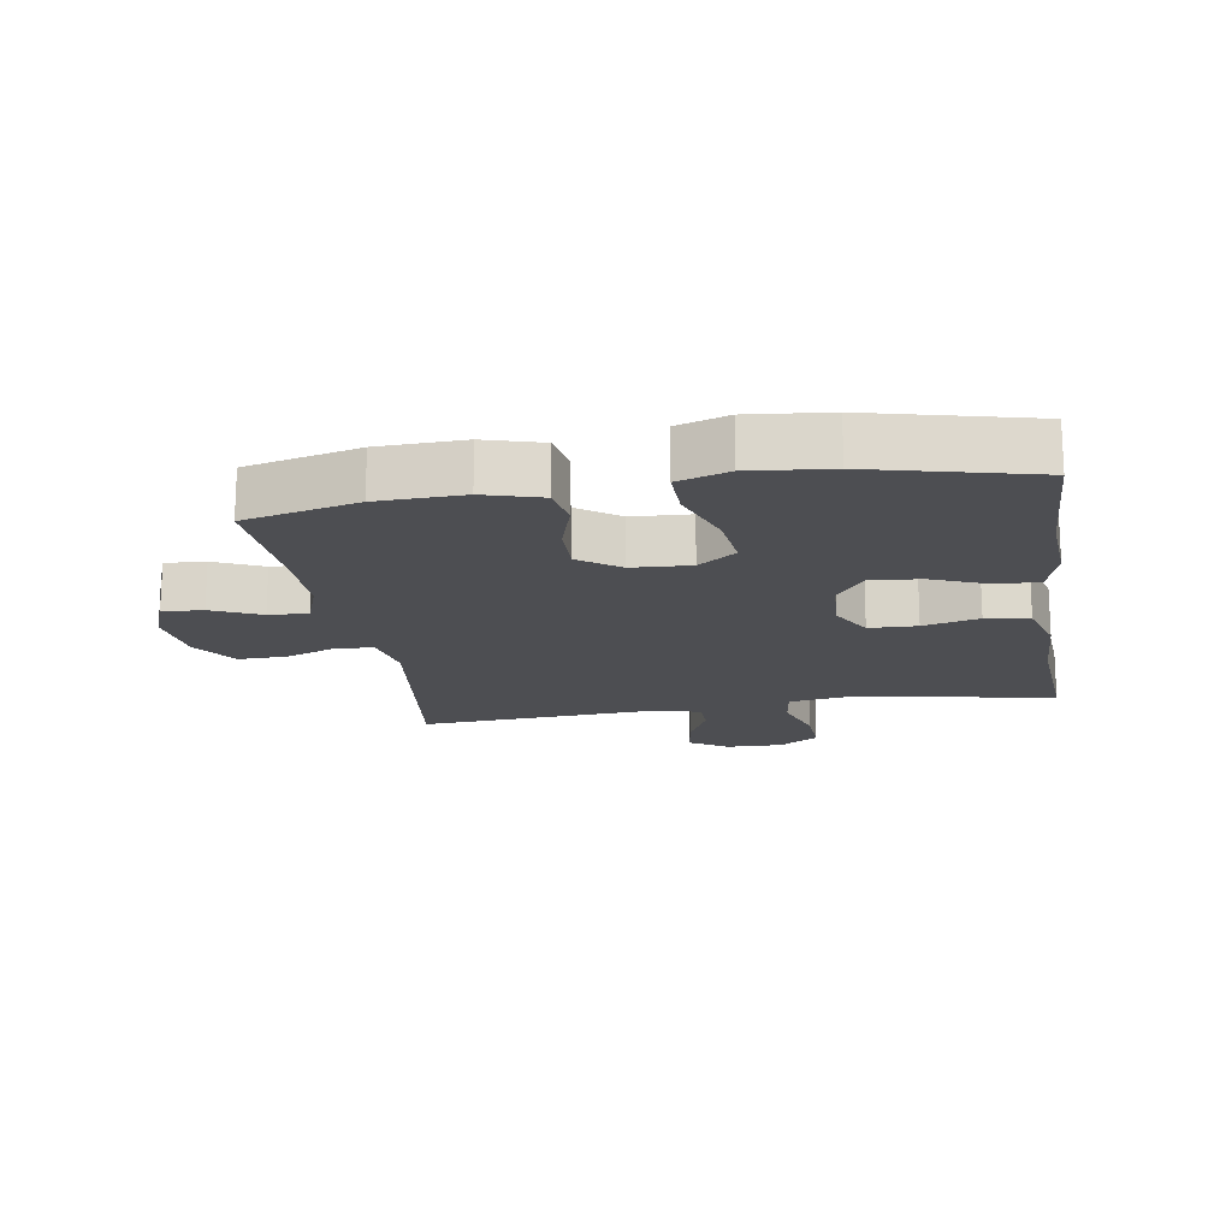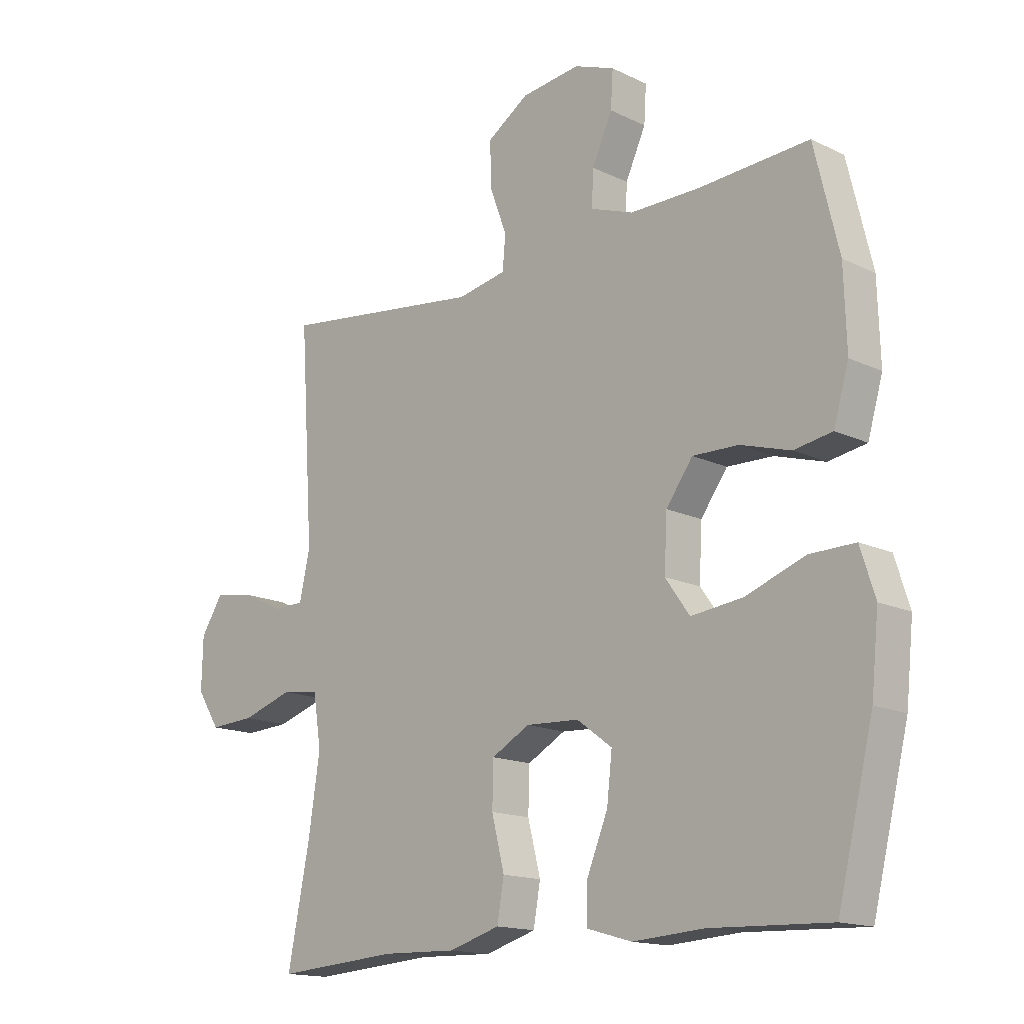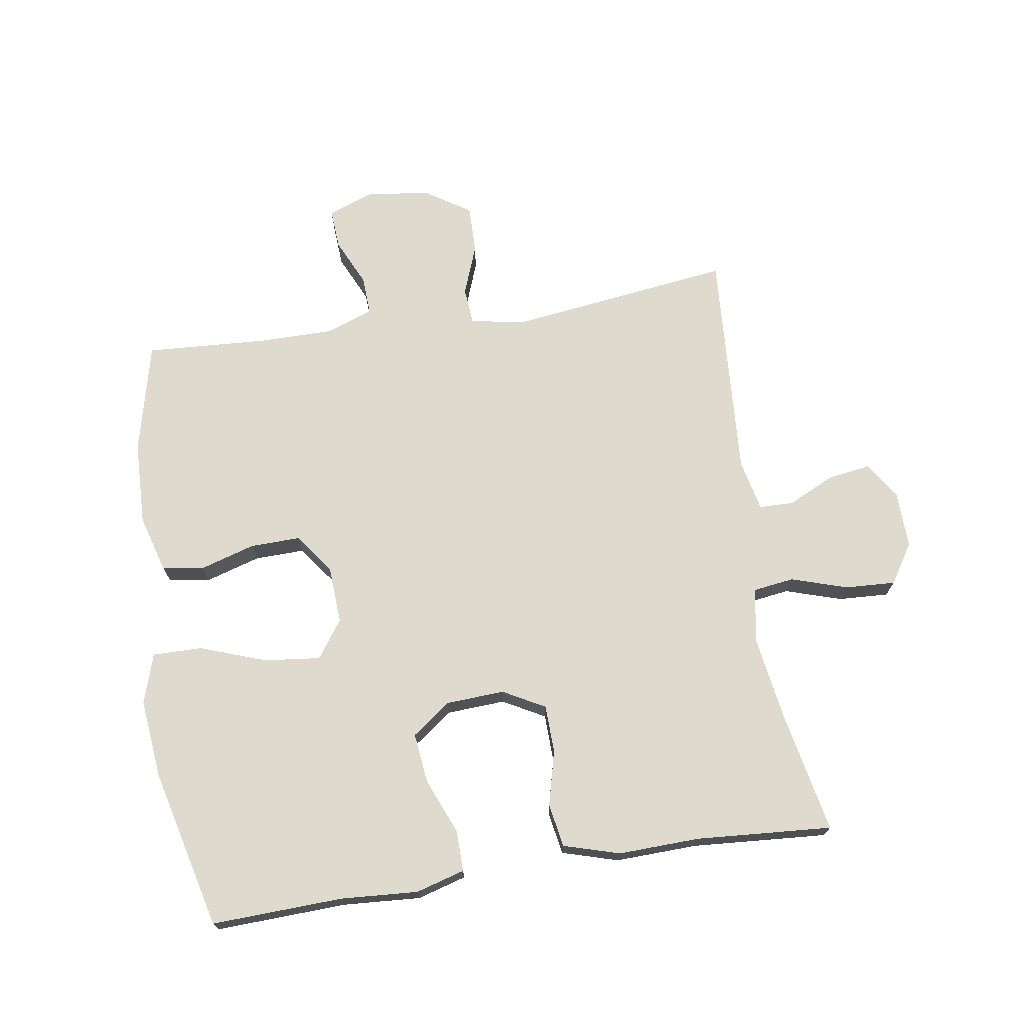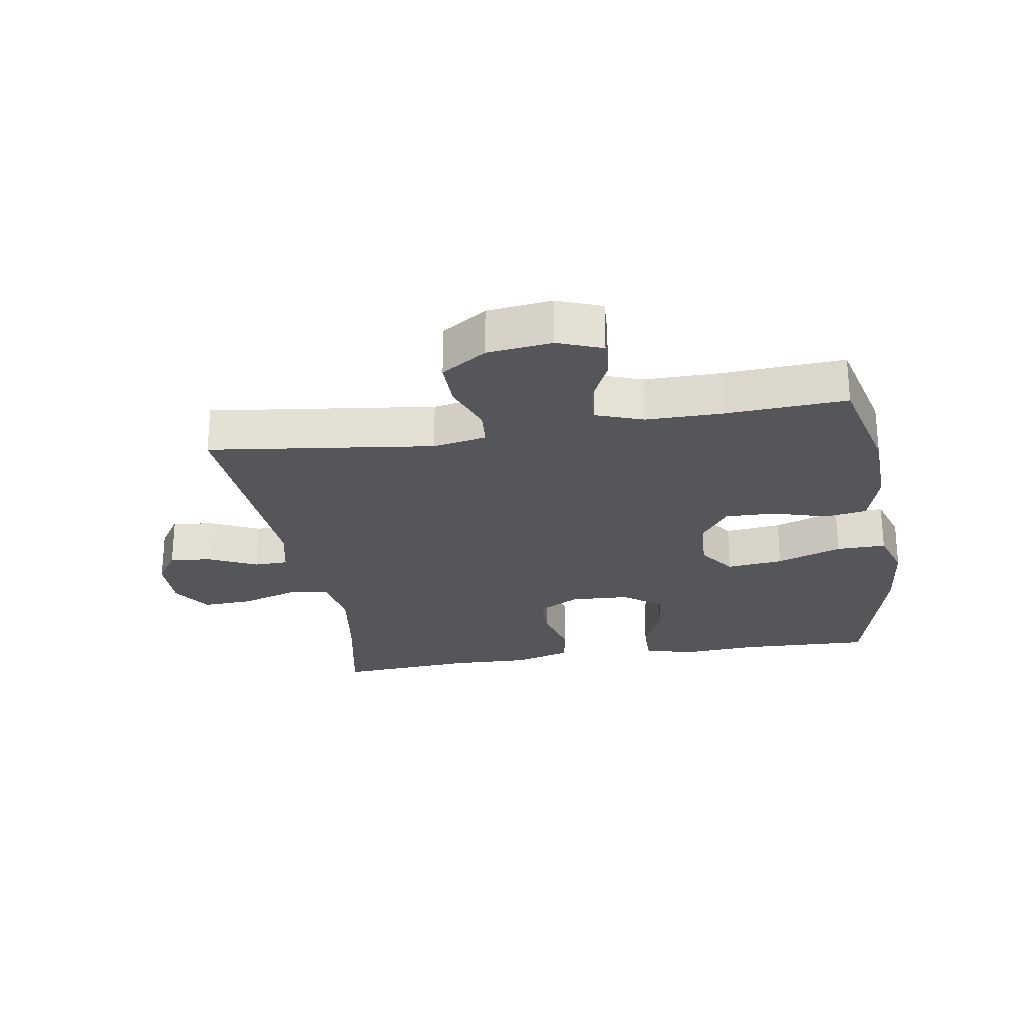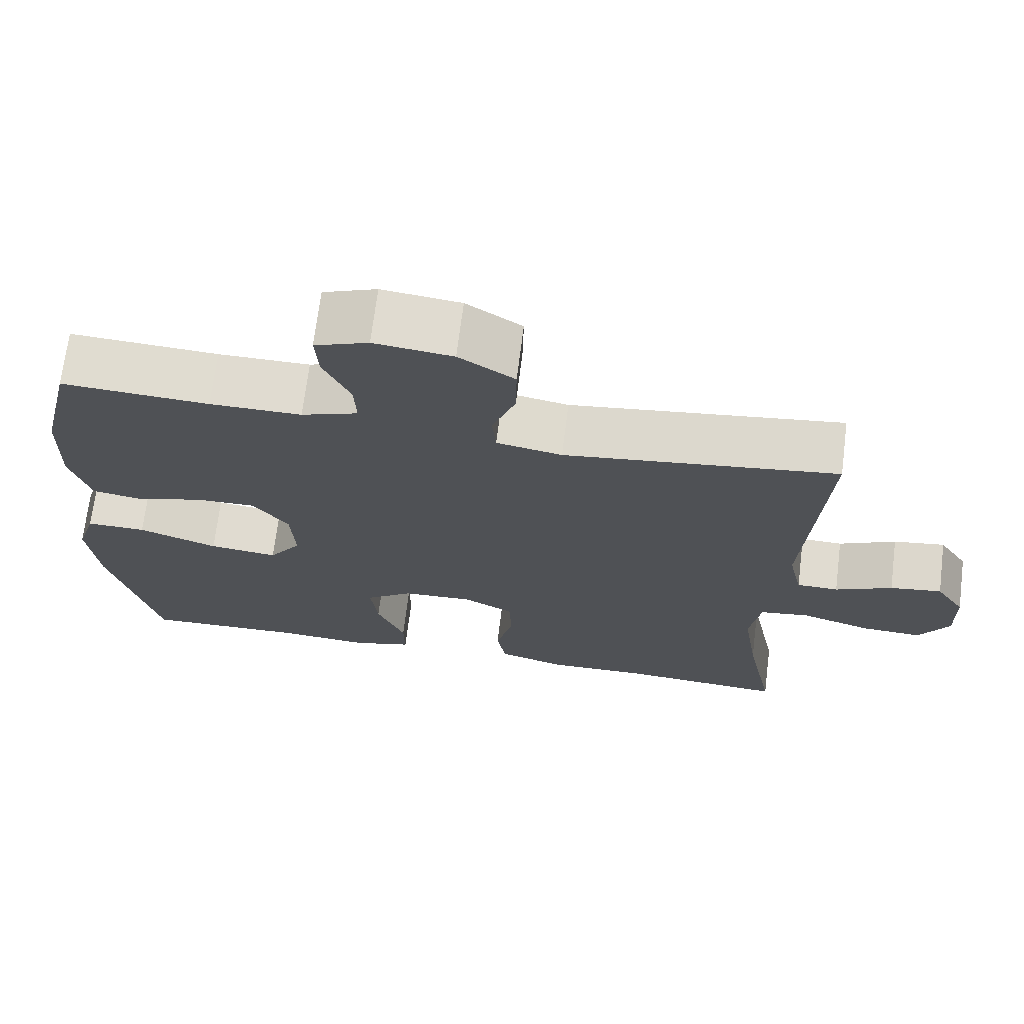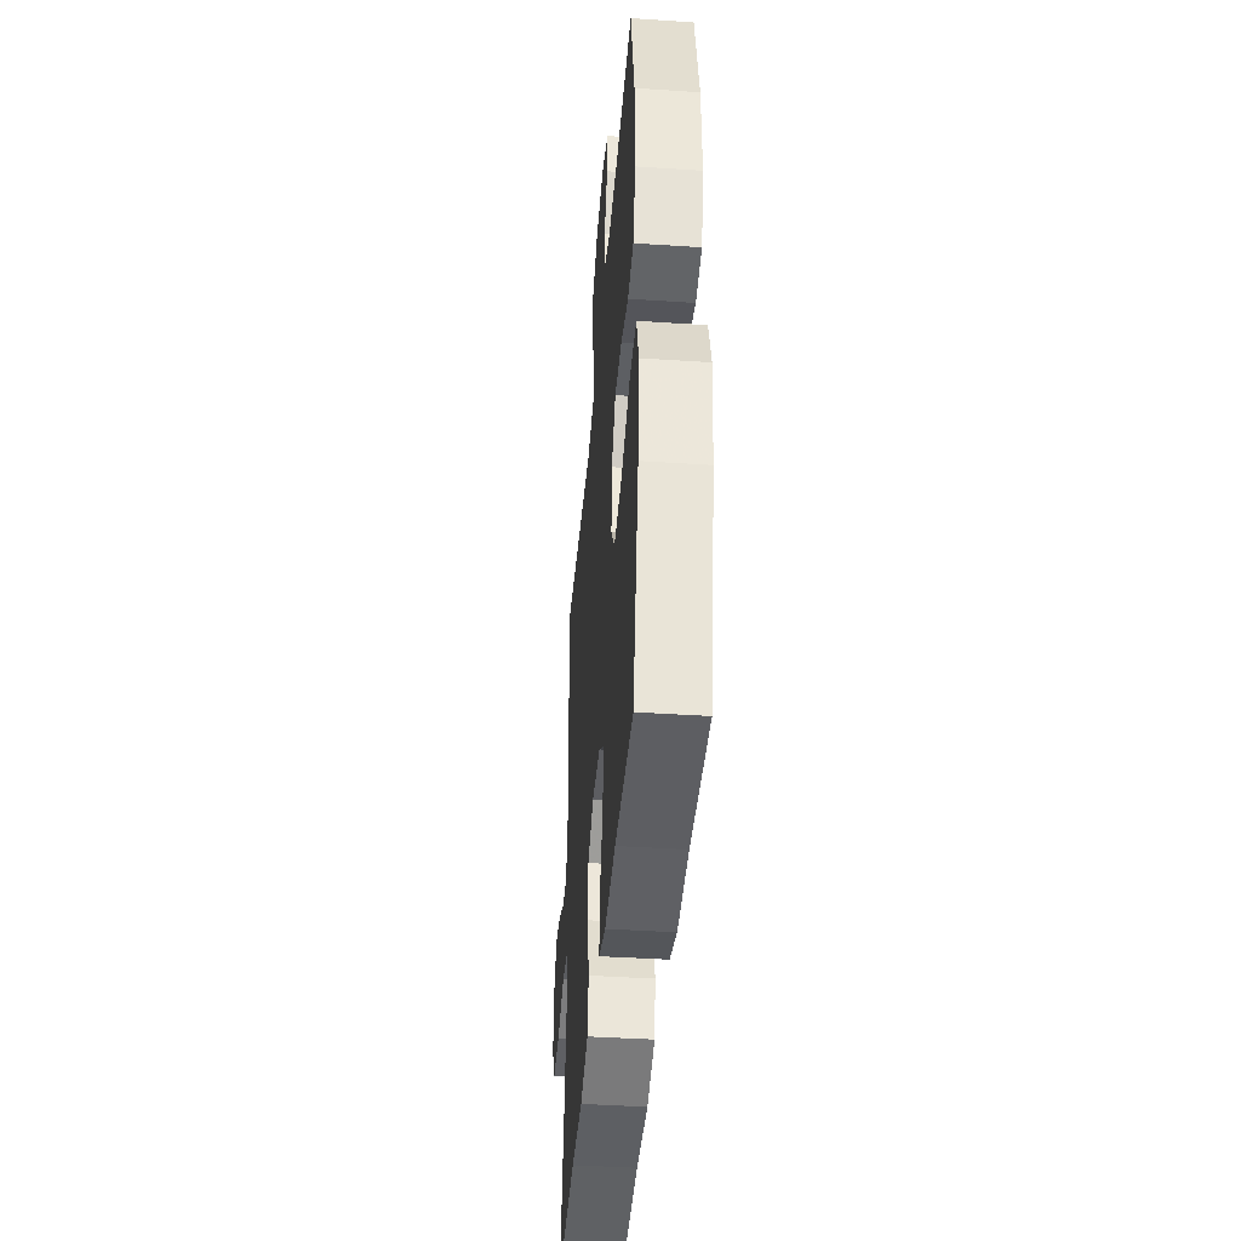
<metadata>
{"format":"obj","ext":"obj","renderer":"f3d","projection":"perspective","resolution":1024,"background":"white","views":[{"elev":-17.1,"azim":99.3,"up":"+Y"},{"elev":-15.5,"azim":44.8,"up":"+Z"},{"elev":71.3,"azim":171.2,"up":"+Y"},{"elev":-25.2,"azim":9.4,"up":"+Y"},{"elev":70.0,"azim":-172.9,"up":"+Z"},{"elev":-41.6,"azim":85.4,"up":"+Z"}]}
</metadata>
<code>
v -0.5 0.07 -0.5
v -0.462 0.07 -0.309
v -0.442 0.07 -0.177
v -0.456 0.07 -0.089
v -0.521 0.07 -0.08
v -0.61 0.07 -0.108
v -0.689 0.07 -0.112
v -0.729 0.07 -0.05
v -0.727 0.07 0.039
v -0.689 0.07 0.098
v -0.622 0.07 0.088
v -0.548 0.07 0.053
v -0.494 0.07 0.054
v -0.476 0.07 0.135
v -0.5 0.07 0.5
v -0.146 0.07 0.454
v -0.061 0.07 0.47
v -0.056 0.07 0.528
v -0.086 0.07 0.608
v -0.087 0.07 0.684
v -0.015 0.07 0.731
v 0.087 0.07 0.743
v 0.157 0.07 0.716
v 0.153 0.07 0.653
v 0.118 0.07 0.577
v 0.115 0.07 0.516
v 0.189 0.07 0.489
v 0.308 0.07 0.489
v 0.5 0.07 0.5
v 0.542 0.07 0.324
v 0.546 0.07 0.191
v 0.52 0.07 0.102
v 0.454 0.07 0.091
v 0.368 0.07 0.117
v 0.289 0.07 0.119
v 0.243 0.07 0.056
v 0.238 0.07 -0.035
v 0.28 0.07 -0.094
v 0.369 0.07 -0.084
v 0.472 0.07 -0.047
v 0.55 0.07 -0.046
v 0.575 0.07 -0.125
v 0.562 0.07 -0.249
v 0.5 0.07 -0.5
v 0.294 0.07 -0.492
v 0.172 0.07 -0.5
v 0.095 0.07 -0.478
v 0.096 0.07 -0.413
v 0.132 0.07 -0.326
v 0.141 0.07 -0.247
v 0.08 0.07 -0.202
v -0.012 0.07 -0.197
v -0.078 0.07 -0.233
v -0.08 0.07 -0.308
v -0.058 0.07 -0.395
v -0.07 0.07 -0.463
v -0.158 0.07 -0.489
v -0.287 0.07 -0.485
v -0.5 0 -0.5
v -0.462 0 -0.309
v -0.442 0 -0.177
v -0.456 0 -0.089
v -0.521 0 -0.08
v -0.61 0 -0.108
v -0.689 0 -0.112
v -0.729 0 -0.05
v -0.727 0 0.039
v -0.689 0 0.098
v -0.622 0 0.088
v -0.548 0 0.053
v -0.494 0 0.054
v -0.476 0 0.135
v -0.5 0 0.5
v -0.146 0 0.454
v -0.061 0 0.47
v -0.056 0 0.528
v -0.086 0 0.608
v -0.087 0 0.684
v -0.015 0 0.731
v 0.087 0 0.743
v 0.157 0 0.716
v 0.153 0 0.653
v 0.118 0 0.577
v 0.115 0 0.516
v 0.189 0 0.489
v 0.308 0 0.489
v 0.5 0 0.5
v 0.542 0 0.324
v 0.546 0 0.191
v 0.52 0 0.102
v 0.454 0 0.091
v 0.368 0 0.117
v 0.289 0 0.119
v 0.243 0 0.056
v 0.238 0 -0.035
v 0.28 0 -0.094
v 0.369 0 -0.084
v 0.472 0 -0.047
v 0.55 0 -0.046
v 0.575 0 -0.125
v 0.562 0 -0.249
v 0.5 0 -0.5
v 0.294 0 -0.492
v 0.172 0 -0.5
v 0.095 0 -0.478
v 0.096 0 -0.413
v 0.132 0 -0.326
v 0.141 0 -0.247
v 0.08 0 -0.202
v -0.012 0 -0.197
v -0.078 0 -0.233
v -0.08 0 -0.308
v -0.058 0 -0.395
v -0.07 0 -0.463
v -0.158 0 -0.489
v -0.287 0 -0.485
f 55 56 57 58
f 54 55 58 1
f 53 54 1 2
f 52 53 2 3
f 46 47 48 49
f 45 46 49 50
f 44 45 50
f 43 44 50 51
f 39 40 41 42
f 38 39 42 43
f 31 32 33 34
f 31 34 35
f 28 29 30 31
f 27 28 31 35
f 26 27 35 36
f 22 23 24 25
f 22 25 26
f 21 22 26
f 18 19 20 21
f 17 18 21 26
f 14 15 16
f 13 14 16 17
f 9 10 11 12
f 9 12 13
f 8 9 13
f 5 6 7 8
f 4 5 8 13
f 52 3 4
f 51 52 4 13
f 38 43 51 13
f 17 26 36 37
f 13 17 37
f 13 37 38
f 116 115 114 113
f 59 116 113 112
f 60 59 112 111
f 61 60 111 110
f 107 106 105 104
f 108 107 104 103
f 108 103 102
f 109 108 102 101
f 100 99 98 97
f 101 100 97 96
f 92 91 90 89
f 93 92 89
f 89 88 87 86
f 93 89 86 85
f 94 93 85 84
f 83 82 81 80
f 84 83 80
f 84 80 79
f 79 78 77 76
f 84 79 76 75
f 74 73 72
f 75 74 72 71
f 70 69 68 67
f 71 70 67
f 71 67 66
f 66 65 64 63
f 71 66 63 62
f 62 61 110
f 71 62 110 109
f 71 109 101 96
f 95 94 84 75
f 95 75 71
f 96 95 71
f 1 59 60 2
f 2 60 61 3
f 3 61 62 4
f 4 62 63 5
f 5 63 64 6
f 6 64 65 7
f 7 65 66 8
f 8 66 67 9
f 9 67 68 10
f 10 68 69 11
f 11 69 70 12
f 12 70 71 13
f 13 71 72 14
f 14 72 73 15
f 15 73 74 16
f 16 74 75 17
f 17 75 76 18
f 18 76 77 19
f 19 77 78 20
f 20 78 79 21
f 21 79 80 22
f 22 80 81 23
f 23 81 82 24
f 24 82 83 25
f 25 83 84 26
f 26 84 85 27
f 27 85 86 28
f 28 86 87 29
f 29 87 88 30
f 30 88 89 31
f 31 89 90 32
f 32 90 91 33
f 33 91 92 34
f 34 92 93 35
f 35 93 94 36
f 36 94 95 37
f 37 95 96 38
f 38 96 97 39
f 39 97 98 40
f 40 98 99 41
f 41 99 100 42
f 42 100 101 43
f 43 101 102 44
f 44 102 103 45
f 45 103 104 46
f 46 104 105 47
f 47 105 106 48
f 48 106 107 49
f 49 107 108 50
f 50 108 109 51
f 51 109 110 52
f 52 110 111 53
f 53 111 112 54
f 54 112 113 55
f 55 113 114 56
f 56 114 115 57
f 57 115 116 58
f 58 116 59 1

</code>
